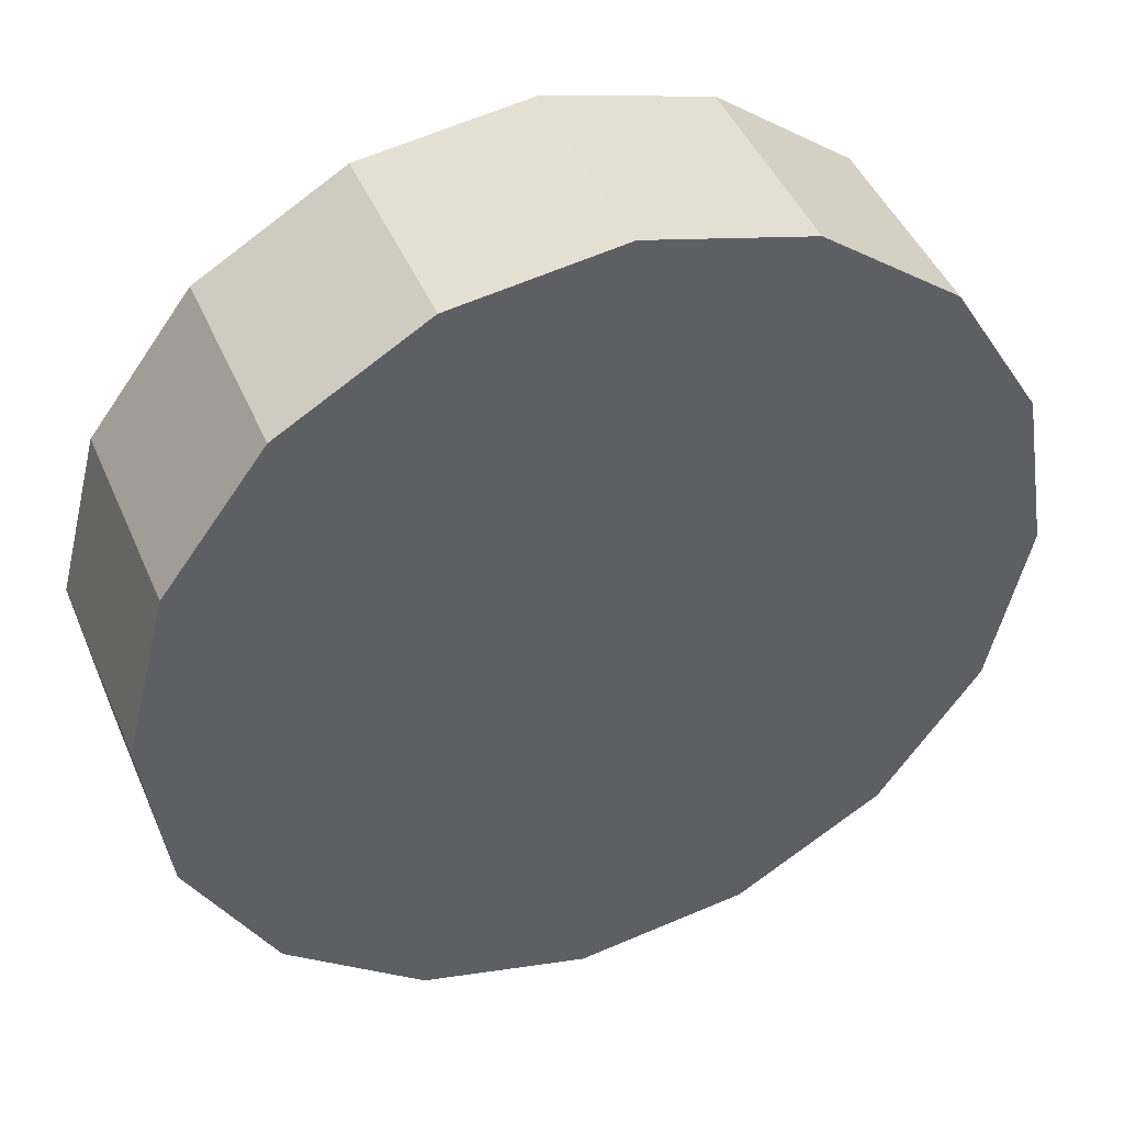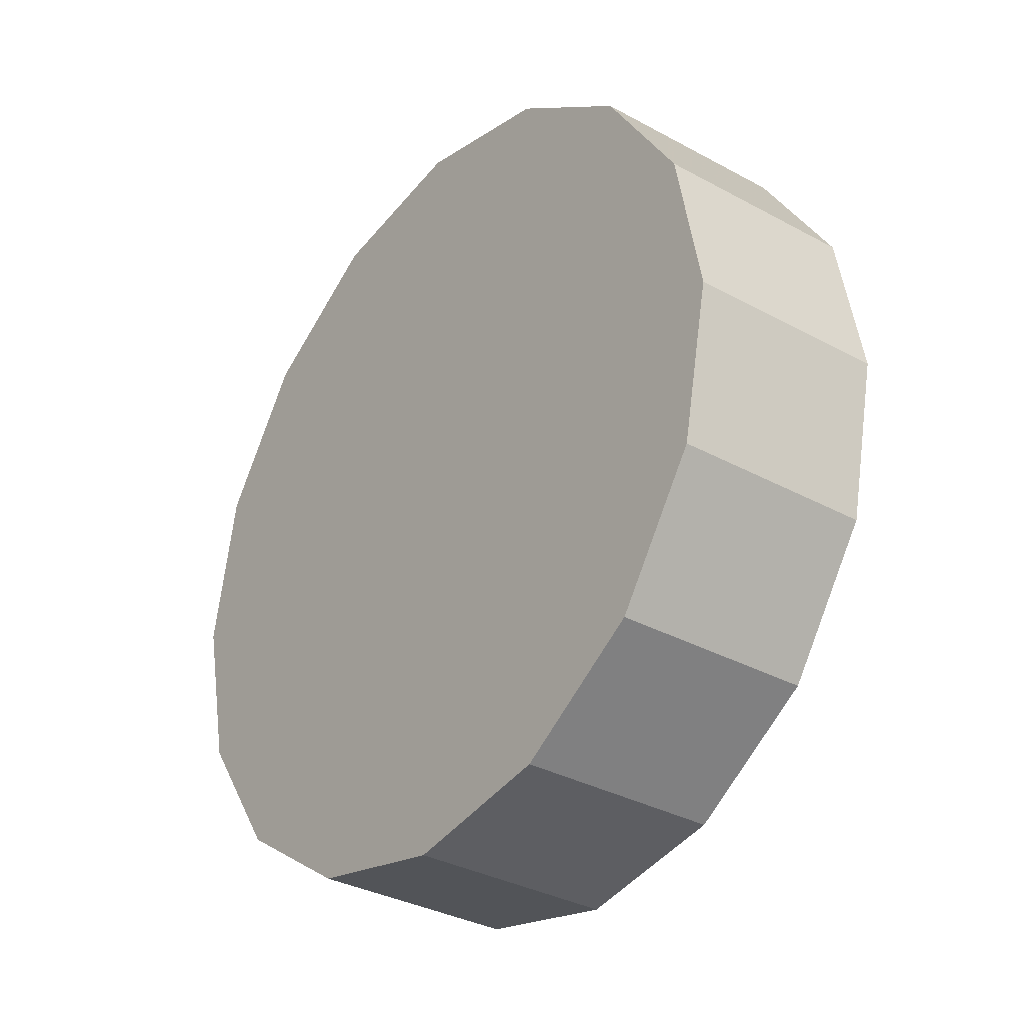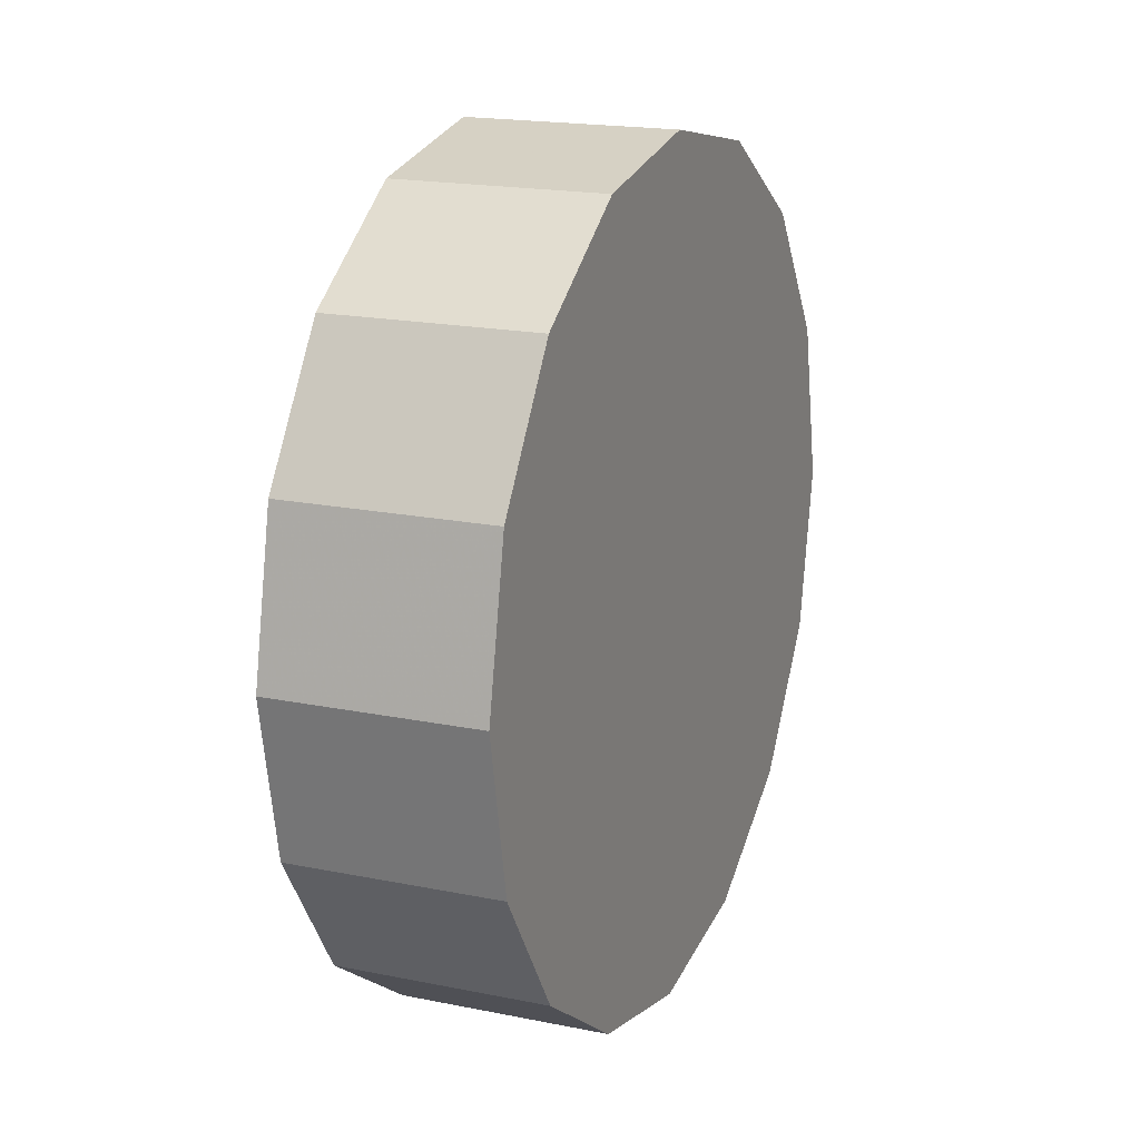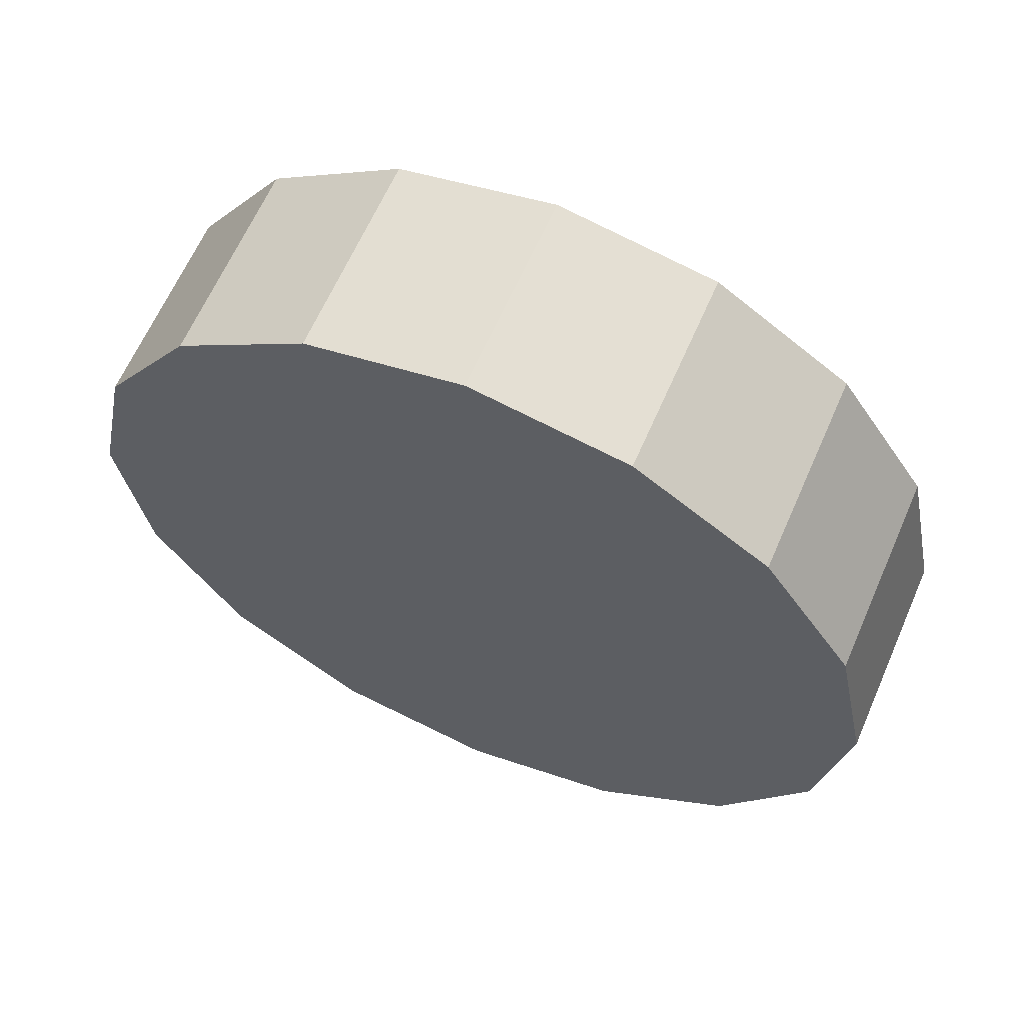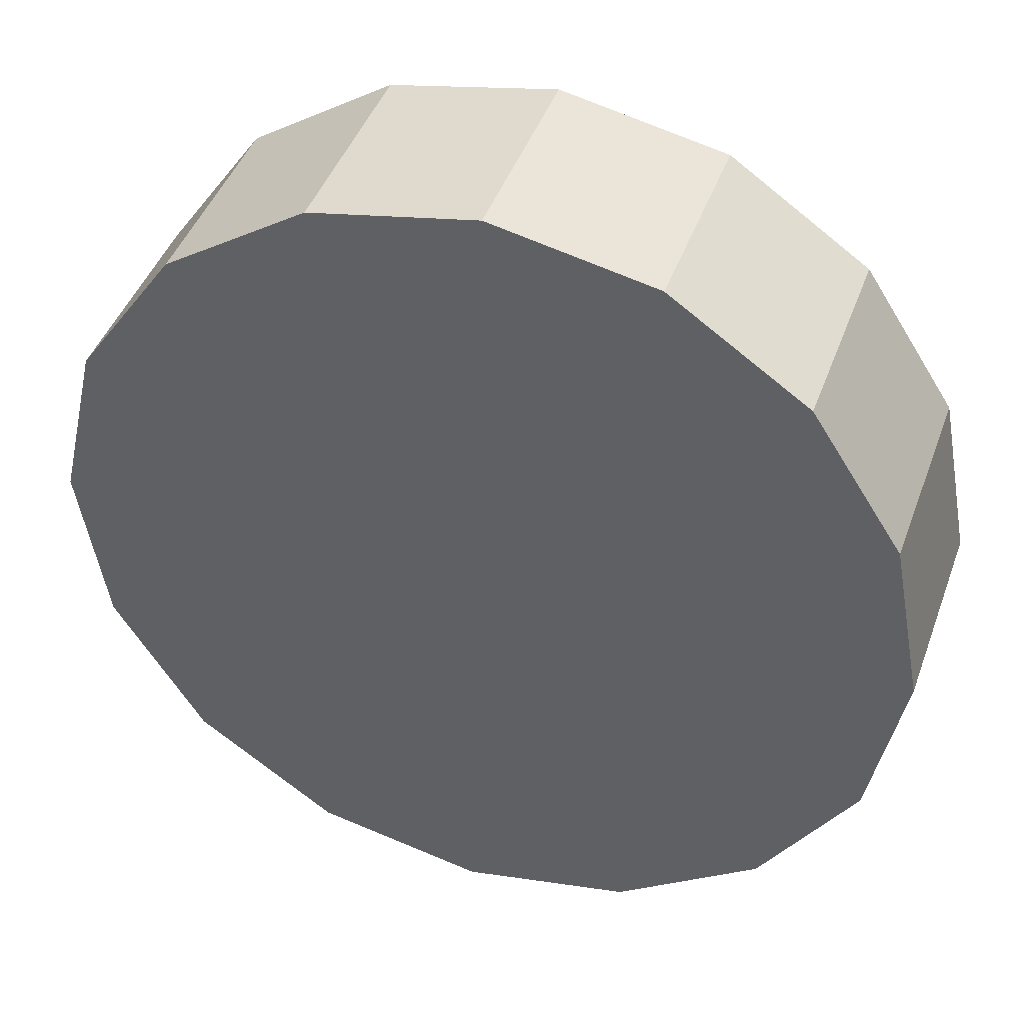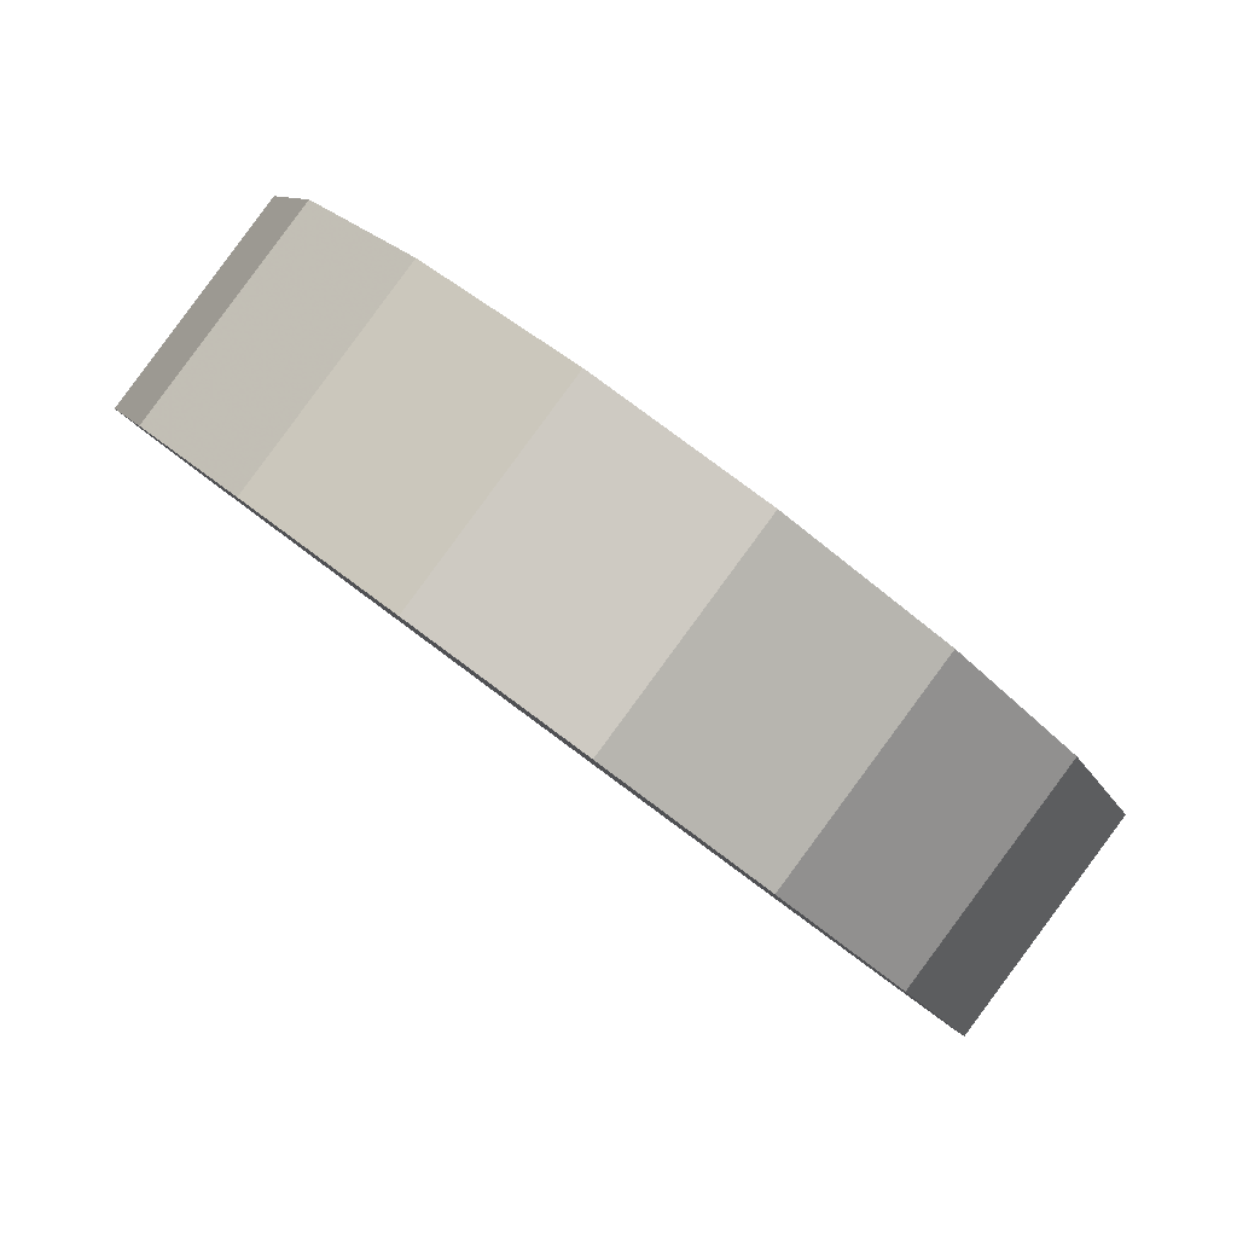
<metadata>
{"format":"obj","ext":"obj","renderer":"f3d","projection":"perspective","resolution":1024,"background":"white","views":[{"elev":-9.1,"azim":57.3,"up":"+Z"},{"elev":-32.1,"azim":-170.7,"up":"+Y"},{"elev":17.4,"azim":-110.3,"up":"+Y"},{"elev":62.1,"azim":160.4,"up":"+Y"},{"elev":-8.7,"azim":118.0,"up":"+Z"},{"elev":-27.5,"azim":-150.8,"up":"+Z"}]}
</metadata>
<code>
v -2.549 0.001267 -3.344
v -2.555 0.04303 -3.35
v -2.572 0.07843 -3.366
v -2.598 0.1021 -3.39
v -2.629 0.1104 -3.418
v -2.66 0.1021 -3.447
v -2.685 0.07843 -3.471
v -2.703 0.04303 -3.487
v -2.709 0.001267 -3.493
v -2.703 -0.04049 -3.487
v -2.685 -0.0759 -3.471
v -2.66 -0.09955 -3.447
v -2.629 -0.1079 -3.418
v -2.598 -0.09955 -3.39
v -2.572 -0.0759 -3.366
v -2.555 -0.04049 -3.35
v -2.629 0.001267 -3.418
v -2.629 0.001267 -3.418
v -2.629 0.001267 -3.418
v -2.629 0.001267 -3.418
v -2.629 0.001267 -3.418
v -2.629 0.001267 -3.418
v -2.629 0.001267 -3.418
v -2.629 0.001267 -3.418
v -2.629 0.001267 -3.418
v -2.629 0.001267 -3.418
v -2.629 0.001267 -3.418
v -2.629 0.001267 -3.418
v -2.629 0.001267 -3.418
v -2.629 0.001267 -3.418
v -2.629 0.001267 -3.418
v -2.629 0.001267 -3.418
v -2.586 0.001267 -3.304
v -2.592 0.04303 -3.31
v -2.609 0.07843 -3.326
v -2.635 0.1021 -3.35
v -2.666 0.1104 -3.378
v -2.697 0.1021 -3.407
v -2.723 0.07843 -3.431
v -2.74 0.04303 -3.447
v -2.746 0.001267 -3.453
v -2.74 -0.04049 -3.447
v -2.723 -0.0759 -3.431
v -2.697 -0.09955 -3.407
v -2.666 -0.1079 -3.378
v -2.635 -0.09955 -3.35
v -2.609 -0.0759 -3.326
v -2.592 -0.04049 -3.31
v -2.666 0.001267 -3.378
v -2.666 0.001267 -3.378
v -2.666 0.001267 -3.378
v -2.666 0.001267 -3.378
v -2.666 0.001267 -3.378
v -2.666 0.001267 -3.378
v -2.666 0.001267 -3.378
v -2.666 0.001267 -3.378
v -2.666 0.001267 -3.378
v -2.666 0.001267 -3.378
v -2.666 0.001267 -3.378
v -2.666 0.001267 -3.378
v -2.666 0.001267 -3.378
v -2.666 0.001267 -3.378
v -2.666 0.001267 -3.378
v -2.666 0.001267 -3.378
f 33 34 49
f 49 34 50
f 34 35 50
f 50 35 51
f 35 36 51
f 51 36 52
f 36 37 52
f 52 37 53
f 37 38 53
f 53 38 54
f 38 39 54
f 54 39 55
f 39 40 55
f 55 40 56
f 40 41 56
f 56 41 57
f 41 42 57
f 57 42 58
f 42 43 58
f 58 43 59
f 43 44 59
f 59 44 60
f 44 45 60
f 60 45 61
f 45 46 61
f 61 46 62
f 46 47 62
f 62 47 63
f 47 48 63
f 63 48 64
f 48 33 64
f 64 33 49
f 2 1 17
f 2 17 18
f 3 2 18
f 3 18 19
f 4 3 19
f 4 19 20
f 5 4 20
f 5 20 21
f 6 5 21
f 6 21 22
f 7 6 22
f 7 22 23
f 8 7 23
f 8 23 24
f 9 8 24
f 9 24 25
f 10 9 25
f 10 25 26
f 11 10 26
f 11 26 27
f 12 11 27
f 12 27 28
f 13 12 28
f 13 28 29
f 14 13 29
f 14 29 30
f 15 14 30
f 15 30 31
f 16 15 31
f 16 31 32
f 1 16 32
f 1 32 17
f 49 50 17
f 17 50 18
f 50 51 18
f 18 51 19
f 51 52 19
f 19 52 20
f 52 53 20
f 20 53 21
f 53 54 21
f 21 54 22
f 54 55 22
f 22 55 23
f 55 56 23
f 23 56 24
f 56 57 24
f 24 57 25
f 57 58 25
f 25 58 26
f 58 59 26
f 26 59 27
f 59 60 27
f 27 60 28
f 60 61 28
f 28 61 29
f 61 62 29
f 29 62 30
f 62 63 30
f 30 63 31
f 63 64 31
f 31 64 32
f 64 49 32
f 32 49 17
f 1 2 33
f 33 2 34
f 2 3 34
f 34 3 35
f 3 4 35
f 35 4 36
f 4 5 36
f 36 5 37
f 5 6 37
f 37 6 38
f 6 7 38
f 38 7 39
f 7 8 39
f 39 8 40
f 8 9 40
f 40 9 41
f 9 10 41
f 41 10 42
f 10 11 42
f 42 11 43
f 11 12 43
f 43 12 44
f 12 13 44
f 44 13 45
f 13 14 45
f 45 14 46
f 14 15 46
f 46 15 47
f 15 16 47
f 47 16 48
f 16 1 48
f 48 1 33

</code>
